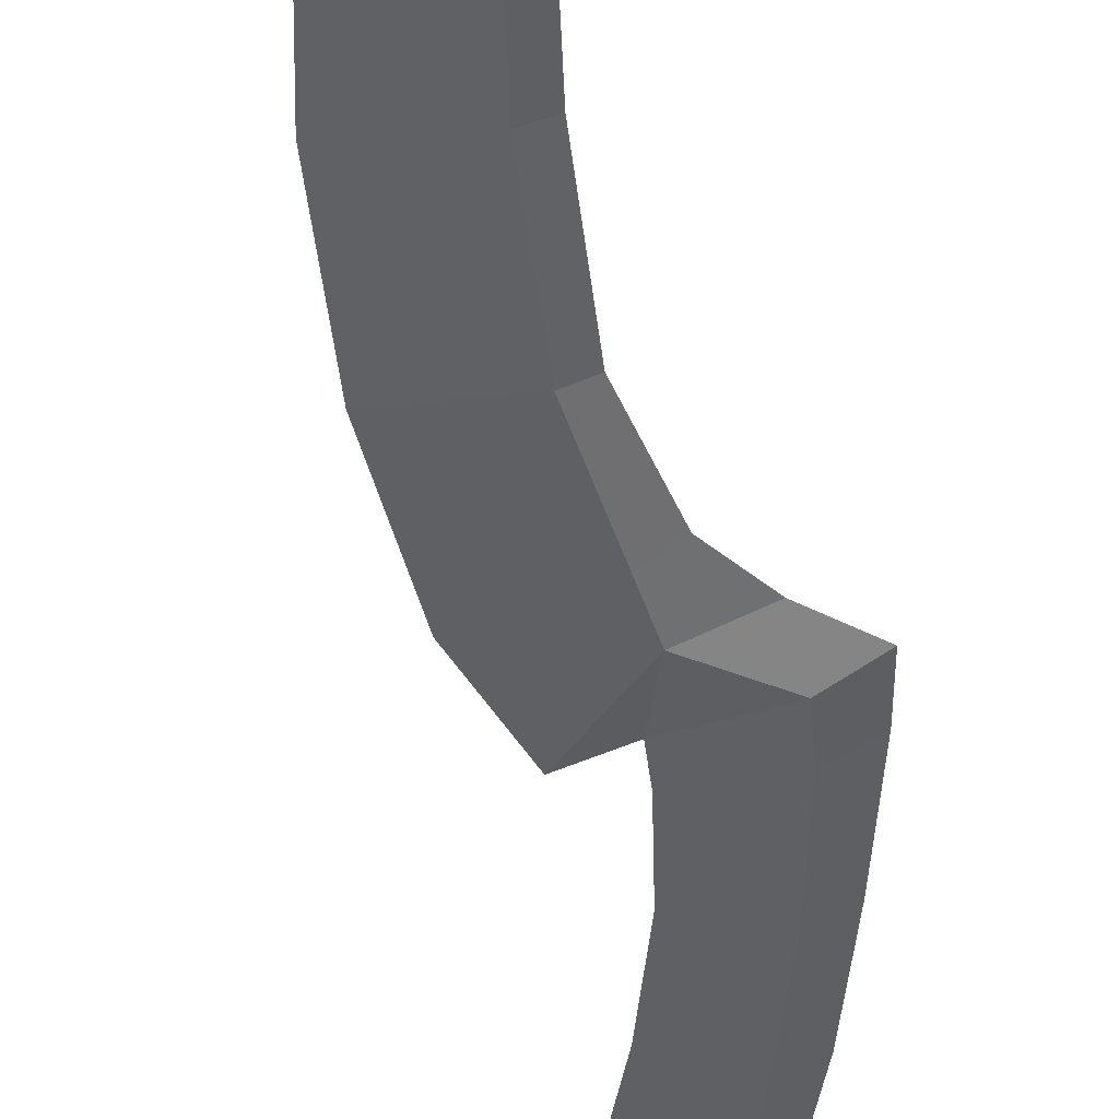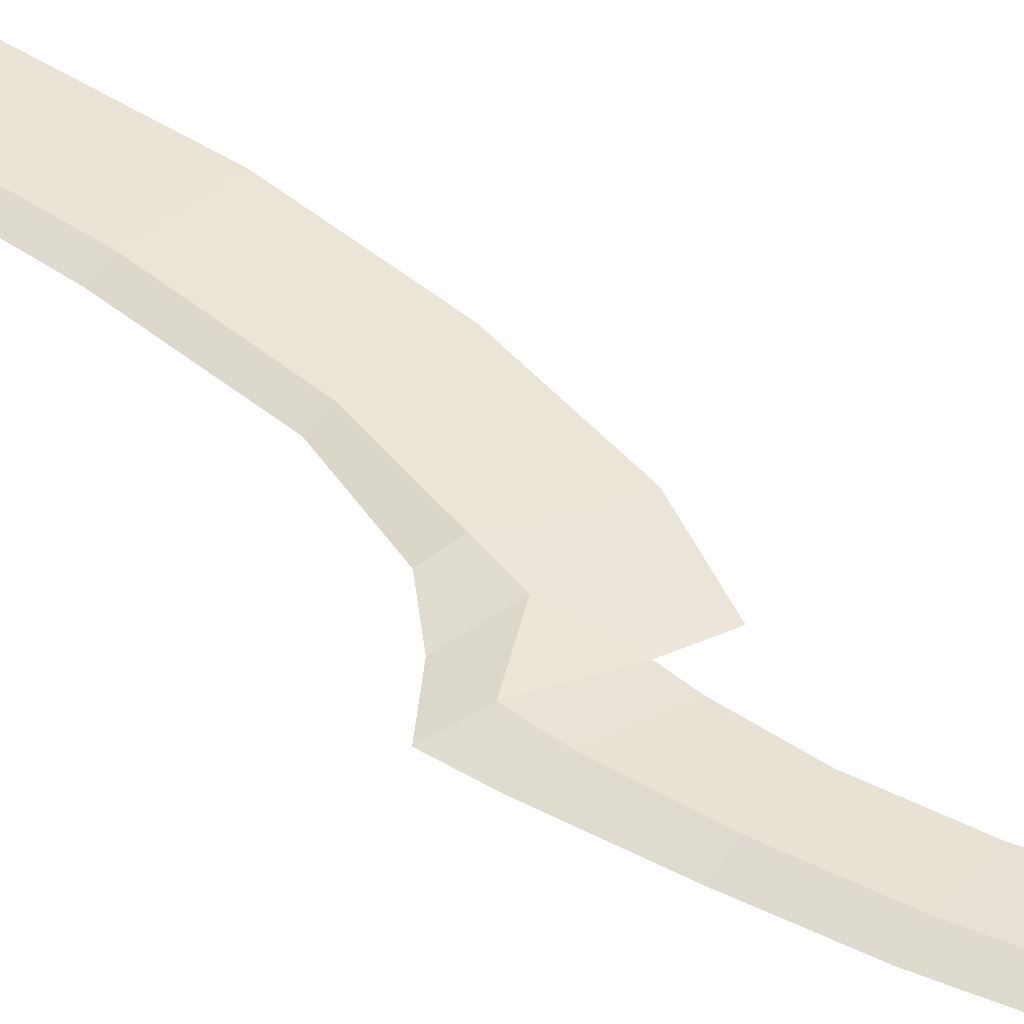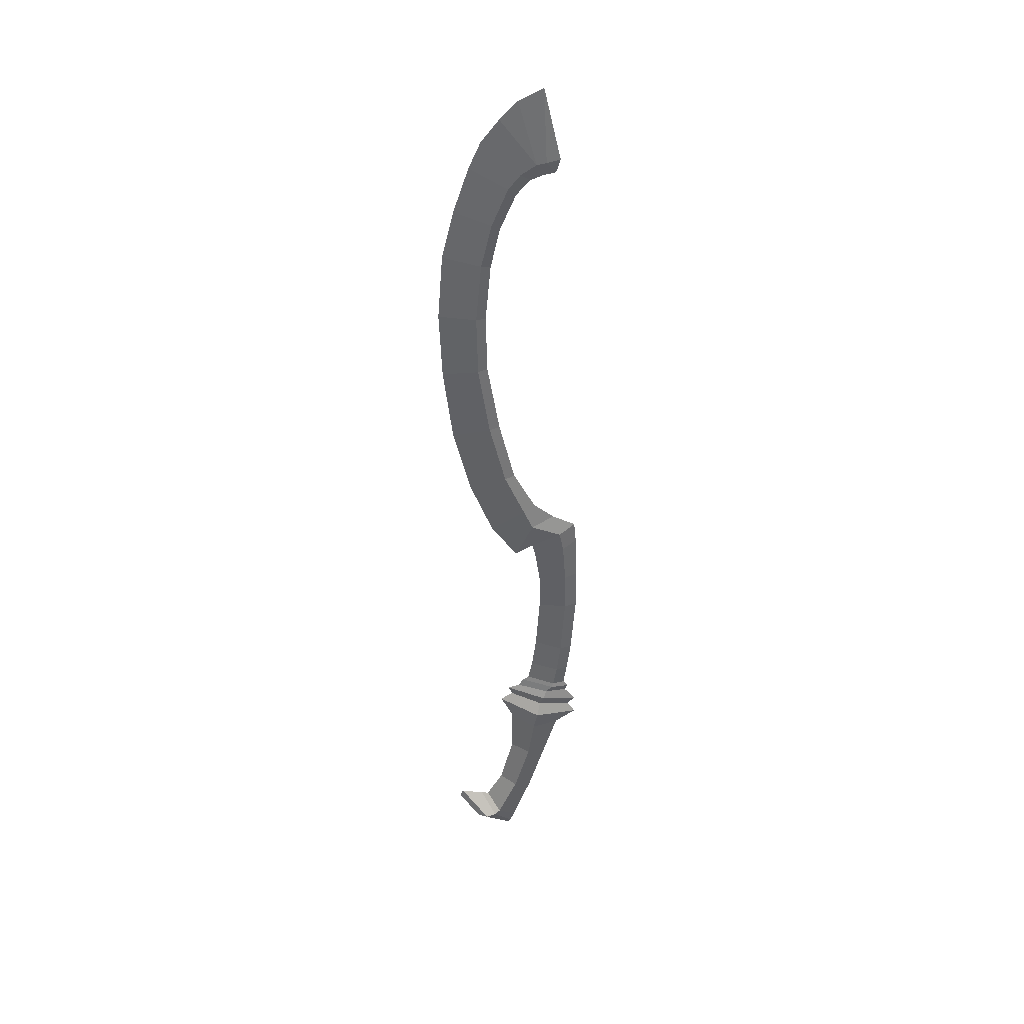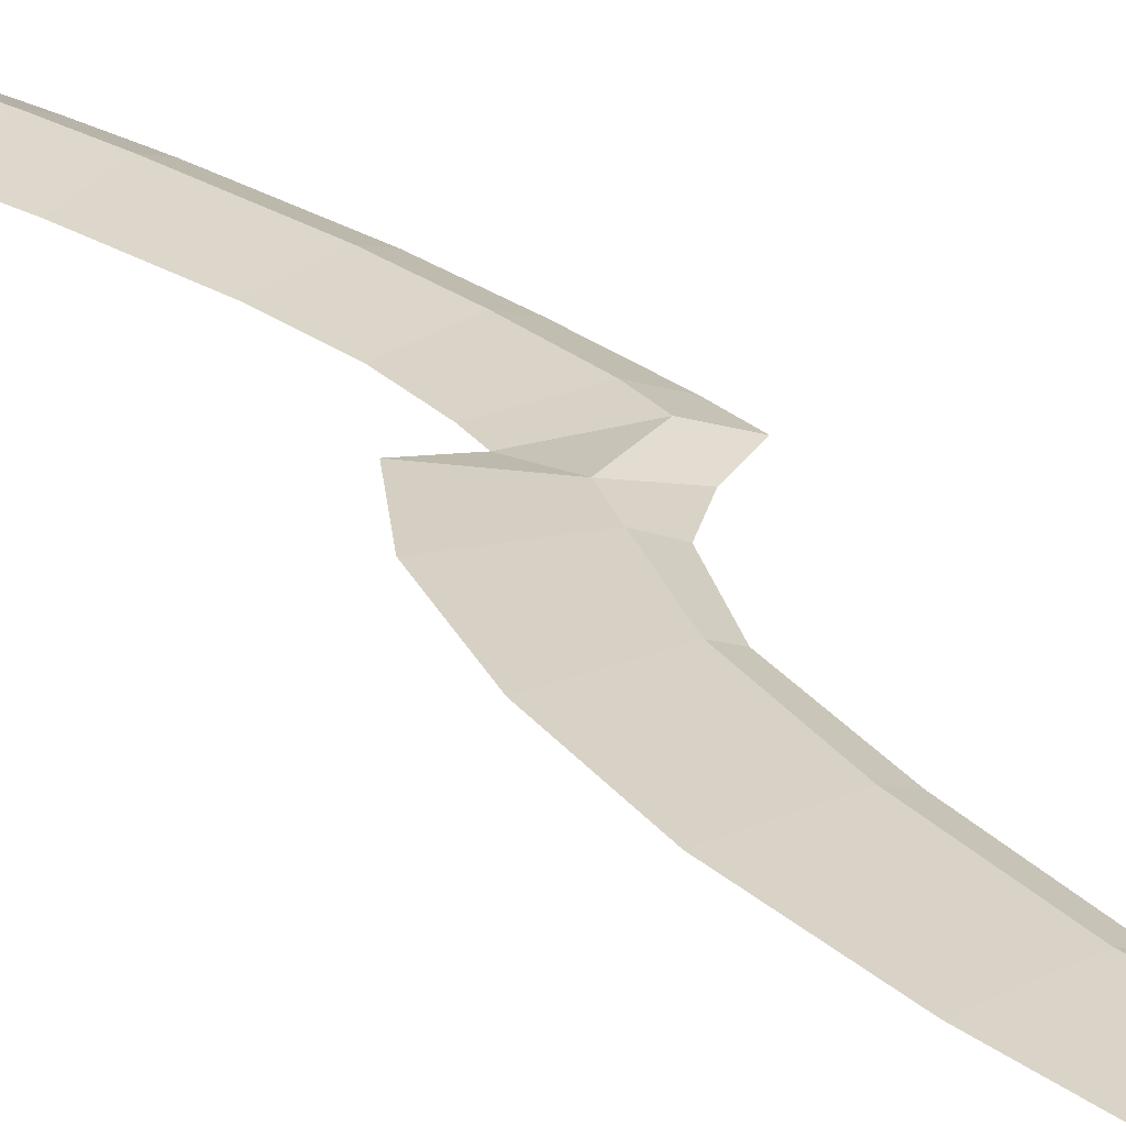
<metadata>
{"format":"obj","ext":"obj","renderer":"f3d","projection":"perspective","resolution":1024,"background":"white","views":[{"elev":-46.5,"azim":172.8,"up":"+Z"},{"elev":46.5,"azim":-60.7,"up":"+Z"},{"elev":38.1,"azim":-177.7,"up":"+Y"},{"elev":26.5,"azim":137.8,"up":"+Z"}]}
</metadata>
<code>
o Kopesh_Cube.054
v -0.0236 0.1117 -0.02233
v 0.001294 0.1126 -0.003306
v -0.04685 0.09606 -0.003303
v -0.0236 0.1117 0.01572
v -0.04539 0.1918 -0.02322
v -0.01738 0.189 -0.003318
v -0.07509 0.1951 -0.003319
v -0.04539 0.1918 0.01659
v -0.05391 0.2555 0.02089
v -0.08978 0.2464 -0.003327
v -0.05391 0.2555 -0.02755
v -0.0178 0.2584 -0.003329
v -0.1195 0.272 -0.003331
v 0.000463 0.2936 -0.003335
v -0.06319 0.2978 0.008726
v -0.1081 0.2885 -0.003334
v -0.06319 0.2978 -0.0154
v -0.01698 0.3073 -0.003337
v -0.06893 0.3098 0.009676
v -0.1192 0.3008 -0.003336
v -0.06893 0.3098 -0.01635
v -0.01164 0.3194 -0.003339
v -0.07319 0.3222 0.005686
v -0.1035 0.3196 -0.003339
v -0.07319 0.3222 -0.01236
v -0.02789 0.3265 -0.00334
v -0.0823 0.3316 0.005224
v -0.1071 0.3284 -0.00334
v -0.0823 0.3316 -0.01191
v -0.03527 0.3382 -0.003342
v -0.08414 0.3383 0.003856
v -0.1007 0.3371 -0.003342
v -0.08414 0.3383 -0.01054
v -0.04366 0.3455 -0.003343
v -0.08953 0.369 0.003326
v -0.1053 0.3688 -0.003347
v -0.08953 0.369 -0.01002
v -0.04946 0.3748 -0.003348
v -0.0947 0.4147 0.002966
v -0.1108 0.415 -0.003354
v -0.0947 0.4147 -0.009675
v -0.05514 0.4213 -0.003355
v -0.1003 0.5041 0.002872
v -0.1169 0.5054 -0.003369
v -0.1003 0.5041 -0.009608
v -0.06053 0.501 -0.003368
v -0.09952 0.5624 0.002921
v -0.1167 0.5669 -0.003379
v -0.09952 0.5624 -0.009676
v -0.05974 0.5551 -0.003377
v -0.09518 0.6205 0.003512
v -0.1142 0.6325 -0.003389
v -0.09518 0.6205 -0.01029
v -0.05307 0.6009 -0.003384
v -0.08977 0.6483 0.003818
v -0.1113 0.6639 -0.003394
v -0.08977 0.6483 -0.0106
v -0.04816 0.6204 -0.003387
v -0.07892 0.6778 -0.003396
v -0.04837 0.6607 -0.01007
v -0.04837 0.6607 0.00321
v -0.05076 0.6983 -0.003426
v -0.02311 0.6034 -0.003384
v -0.02029 0.7531 -0.003398
v 0.01307 0.6514 -0.003394
v 0.04564 0.7313 -0.003404
v -0.007408 0.7493 0.001873
v -0.007348 0.7496 -0.008696
v 0.01505 0.8378 0.001427
v 0.0013 0.8411 -0.003423
v 0.01505 0.8378 -0.008271
v 0.06893 0.8238 -0.00342
v 0.03077 0.9382 0.001034
v 0.01804 0.9412 -0.003439
v 0.03077 0.9382 -0.00791
v 0.08187 0.9304 -0.003437
v 0.0326 1.025 0.001139
v 0.01958 1.025 -0.003452
v 0.0326 1.025 -0.008043
v 0.08554 1.026 -0.003452
v 0.02484 1.11 0.001017
v 0.01219 1.107 -0.003465
v 0.02484 1.11 -0.007949
v 0.07827 1.12 -0.003468
v 0.01019 1.173 0.000523
v -0.00039 1.165 -0.003475
v 0.01019 1.173 -0.007475
v 0.06164 1.19 -0.003479
v -0.01195 1.227 0.000518
v -0.02234 1.217 -0.003483
v -0.01195 1.227 -0.007487
v 0.04031 1.255 -0.003489
v -0.02863 1.249 0.000749
v -0.0407 1.239 -0.003487
v -0.02863 1.249 -0.007725
v 0.024 1.293 -0.003495
v -0.04947 1.264 0.002427
v -0.04947 1.264 -0.009408
v -0.000417 1.325 -0.0035
v -0.05798 1.247 -0.003488
v -0.02469 1.351 -0.003505
v -0.06247 1.268 0.002375
v -0.07484 1.252 -0.003489
v -0.06247 1.268 -0.009357
v -0.05799 1.37 -0.003508
v -0.08062 1.27 -0.003492
v -0.02018 0.01885 -0.00329
v 0.003345 0.04965 -0.02642
v 0.02423 0.0688 -0.003298
v 0.003345 0.04966 0.01983
v -0.01436 0.00254 -0.003288
v 0.01129 0.04221 -0.02782
v 0.03457 0.06857 -0.003298
v 0.01129 0.04221 0.02123
v -0.009517 -0.001805 -0.003287
v 0.02479 0.03555 -0.0291
v 0.02479 0.03556 0.02251
v 0.01472 0.005557 -0.003288
v 0.03971 0.03141 -0.02097
v 0.07204 0.06157 -0.003297
v 0.03971 0.03142 0.01439
v 0.04929 0.02929 -0.003292
v -0.05949 0.2804 0.01964
v -0.05949 0.2804 -0.0263
v 0.06724 0.07204 -0.003299
v -0.03553 0.6885 0.002791
v -0.03555 0.6885 -0.009639
f 3 4 8 7
f 6 5 11 12
f 5 6 2 1
f 3 7 5 1
f 8 4 2 6
f 5 7 10 11
f 8 6 12 9
f 7 8 9 10
f 124 13 16 17
f 123 14 18 15
f 11 10 13 124
f 14 124 17 18
f 15 18 22 19
f 12 11 124 14
f 9 12 14 123
f 10 9 123 13
f 19 22 26 23
f 16 15 19 20
f 18 17 21 22
f 17 16 20 21
f 26 25 29 30
f 20 19 23 24
f 22 21 25 26
f 21 20 24 25
f 27 30 34 31
f 25 24 28 29
f 23 26 30 27
f 24 23 27 28
f 32 31 35 36
f 28 27 31 32
f 30 29 33 34
f 29 28 32 33
f 38 37 41 42
f 34 33 37 38
f 33 32 36 37
f 31 34 38 35
f 39 42 46 43
f 37 36 40 41
f 35 38 42 39
f 36 35 39 40
f 46 45 49 50
f 40 39 43 44
f 42 41 45 46
f 41 40 44 45
f 45 44 48 49
f 43 46 50 47
f 44 43 47 48
f 47 50 54 51
f 51 54 58 55
f 48 47 51 52
f 50 49 53 54
f 49 48 52 53
f 52 51 55 56
f 54 53 57 58
f 53 52 56 57
f 59 60 57 56
f 58 57 60
f 55 58 61
f 61 58 63
f 55 61 59 56
f 62 127 60 59
f 58 60 63
f 65 126 61 63
f 127 65 63 60
f 62 126 67 64
f 67 66 72 69
f 69 72 76 73
f 64 67 69 70
f 66 68 71 72
f 68 64 70 71
f 76 75 79 80
f 70 69 73 74
f 72 71 75 76
f 71 70 74 75
f 77 80 84 81
f 75 74 78 79
f 73 76 80 77
f 74 73 77 78
f 82 81 85 86
f 78 77 81 82
f 80 79 83 84
f 79 78 82 83
f 88 87 91 92
f 84 83 87 88
f 83 82 86 87
f 81 84 88 85
f 89 92 96 93
f 87 86 90 91
f 85 88 92 89
f 86 85 89 90
f 96 95 98 99
f 90 89 93 94
f 92 91 95 96
f 91 90 94 95
f 95 94 100 98
f 93 96 99 97
f 94 93 97 100
f 97 101 105 102
f 97 99 101
f 99 98 101
f 105 104 106
f 100 97 102 103
f 101 98 104 105
f 98 100 103 104
f 104 103 106
f 102 105 106
f 103 102 106
f 2 4 110 109
f 110 107 111 114
f 3 1 108 107
f 4 3 107 110
f 1 2 109 108
f 112 113 125 116
f 108 109 113 112
f 109 110 114 113
f 107 108 112 111
f 111 112 116 115
f 114 111 115 117
f 125 117 121 120
f 117 115 118 121
f 120 121 122
f 113 114 117 125
f 115 116 119 118
f 118 119 122
f 121 118 122
f 119 120 122
f 13 123 15 16
f 116 125 120 119
f 68 66 65 127
f 126 65 66 67
f 127 62 64 68
f 126 62 59 61

</code>
